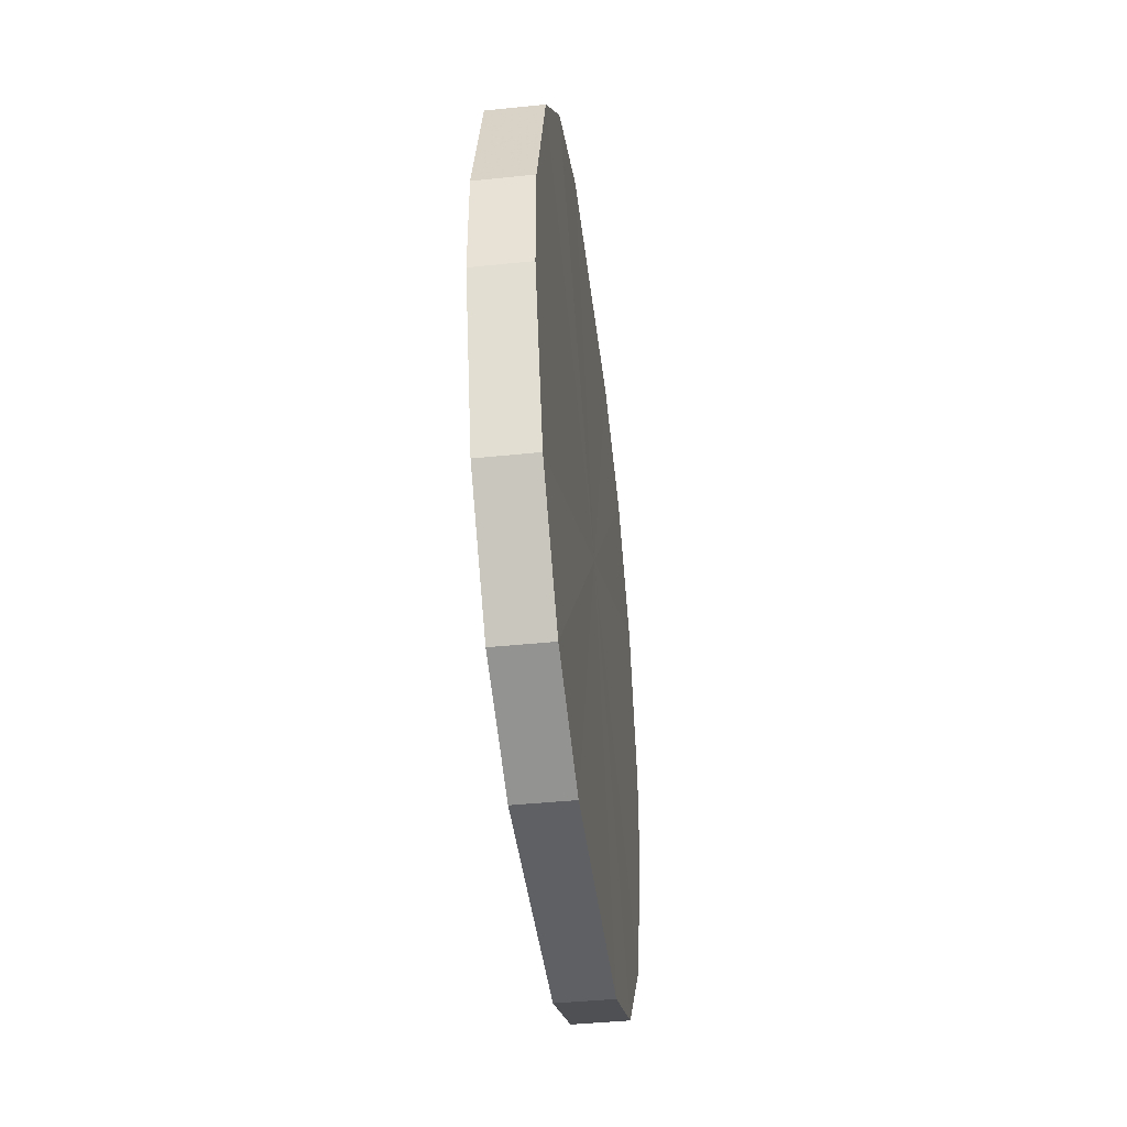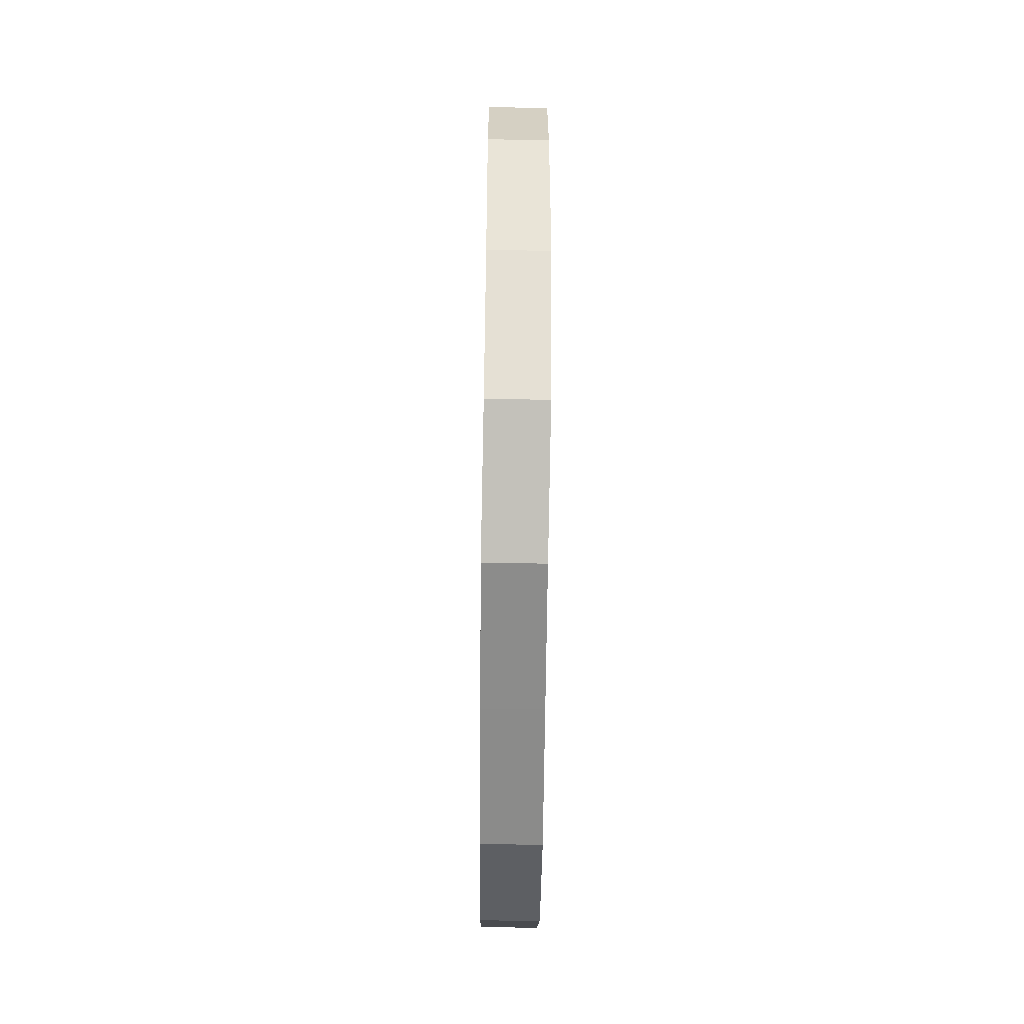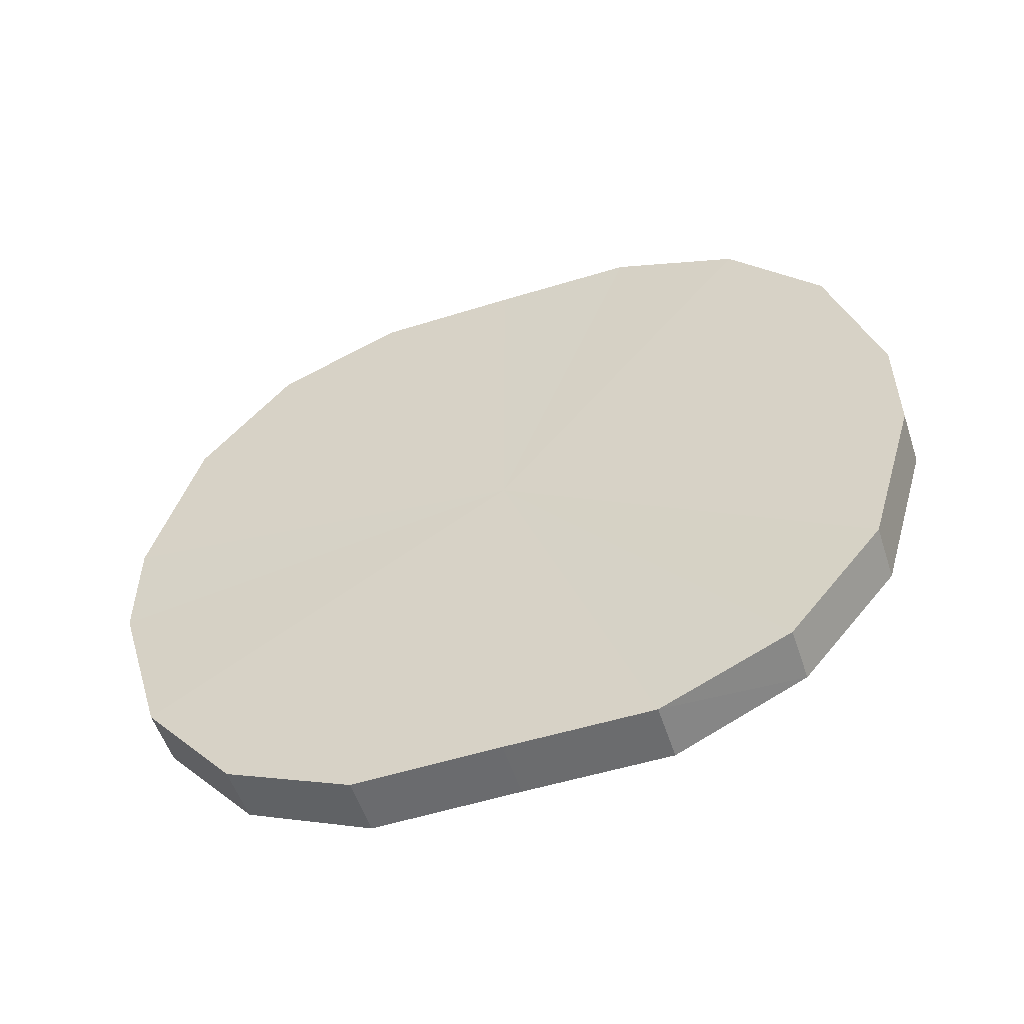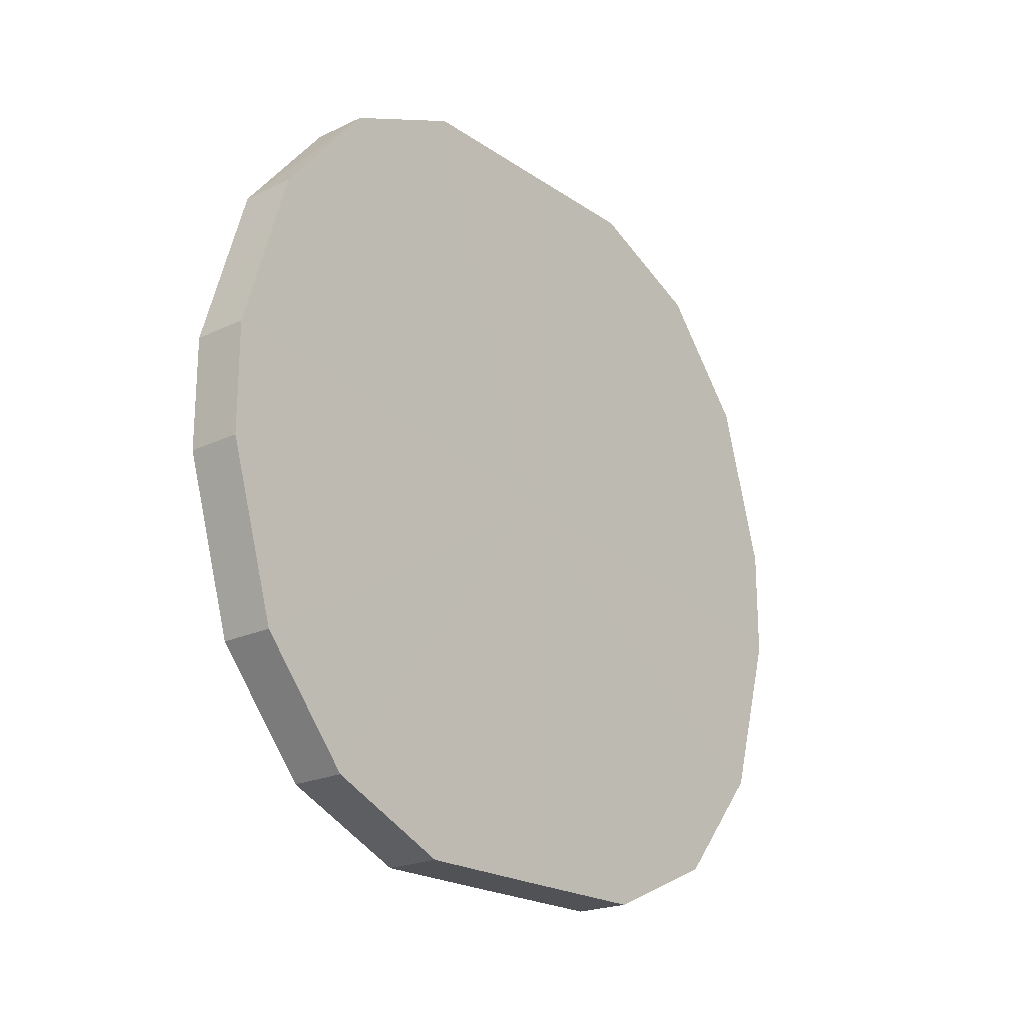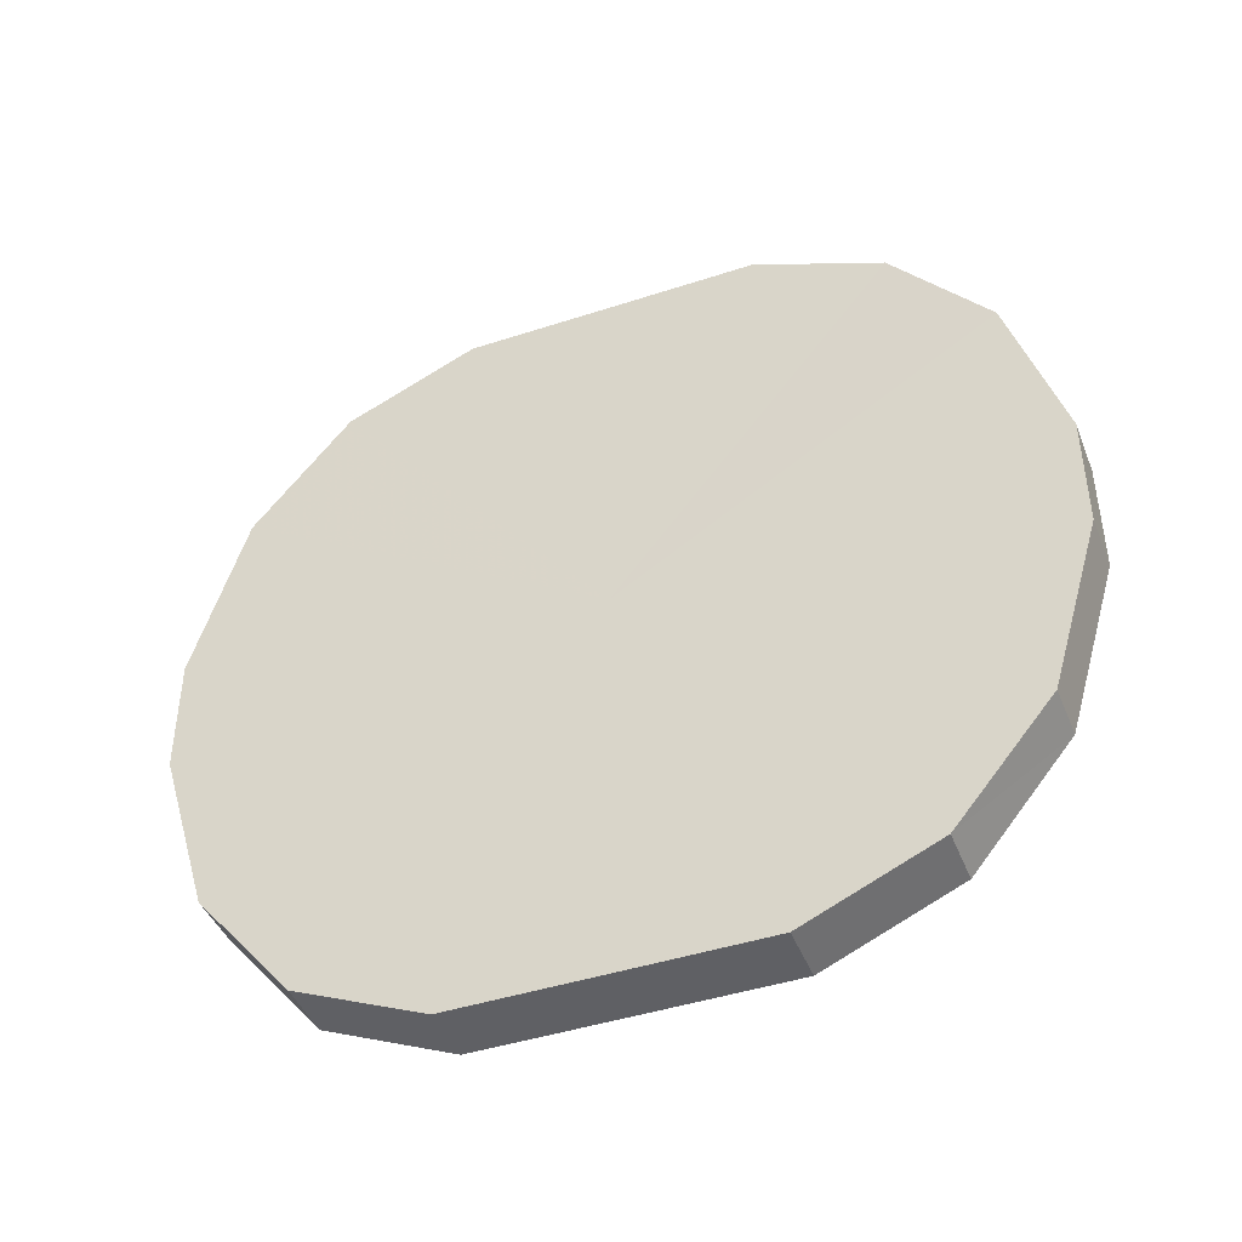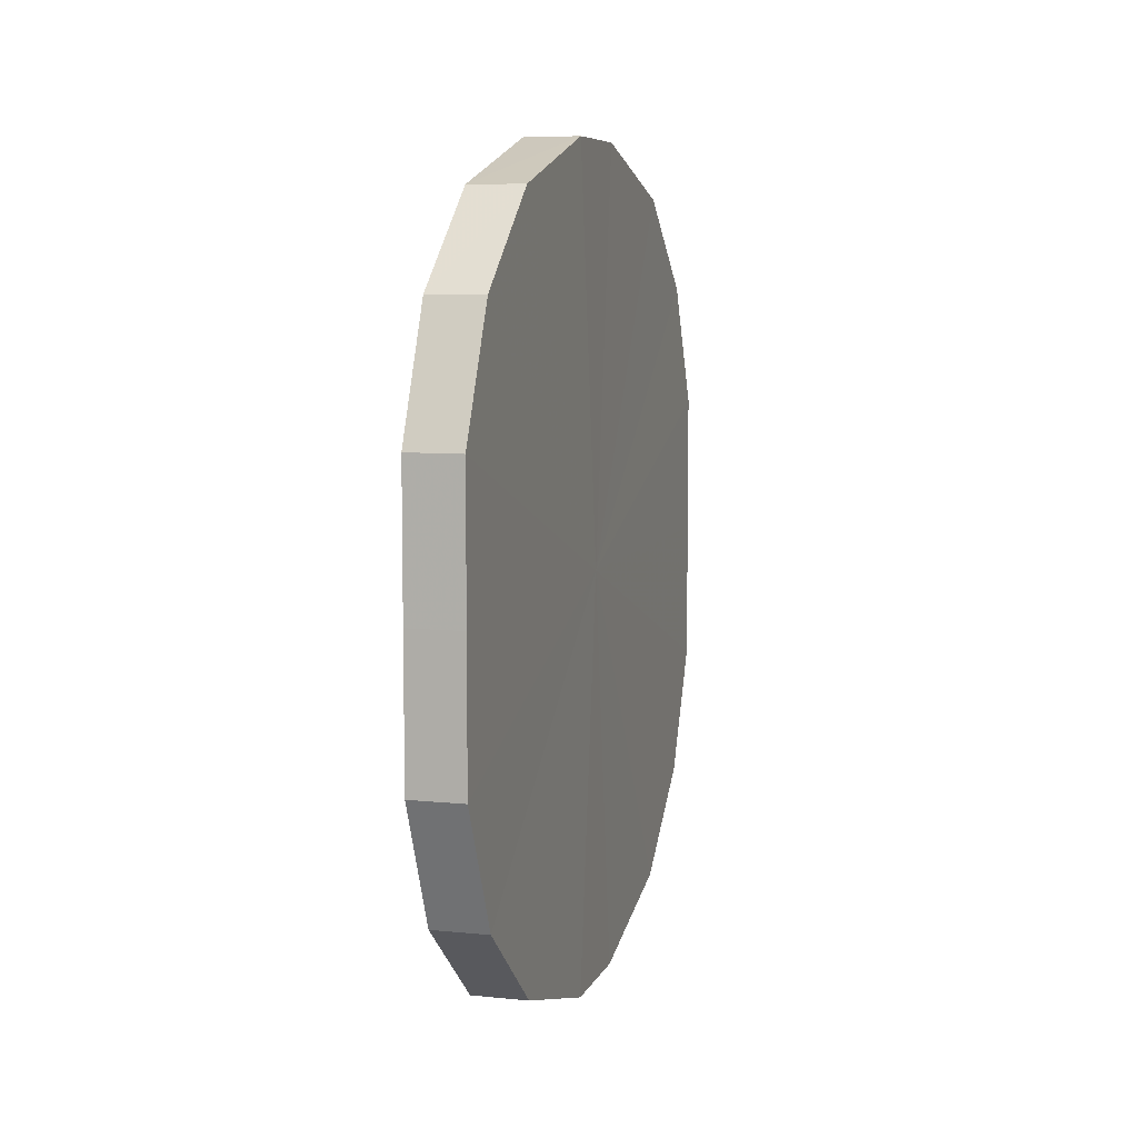
<metadata>
{"format":"obj","ext":"obj","renderer":"f3d","projection":"perspective","resolution":1024,"background":"white","views":[{"elev":-43.1,"azim":7.1,"up":"+Y"},{"elev":-63.9,"azim":-0.7,"up":"+Y"},{"elev":-54.1,"azim":108.3,"up":"+Y"},{"elev":-21.2,"azim":-139.9,"up":"+Y"},{"elev":-44.0,"azim":111.0,"up":"+Y"},{"elev":7.5,"azim":-163.9,"up":"+Z"}]}
</metadata>
<code>
o 5784
v 2217 1876 14.63
v 2217 1876 14.66
v 2217 1876 14.63
v 2217 1876 14.68
v 2217 1876 14.66
v 2217 1876 14.6
v 2217 1876 14.6
v 2217 1876 14.7
v 2217 1876 14.68
v 2217 1876 14.58
v 2217 1876 14.58
v 2217 1876 14.7
v 2217 1876 14.7
v 2217 1876 14.57
v 2217 1876 14.57
v 2217 1876 14.7
v 2217 1876 14.7
v 2217 1876 14.56
v 2217 1876 14.56
v 2217 1876 14.7
v 2217 1876 14.7
v 2217 1876 14.56
v 2217 1876 14.56
v 2217 1876 14.68
v 2217 1876 14.7
v 2217 1876 14.57
v 2217 1876 14.57
v 2217 1876 14.66
v 2217 1876 14.68
v 2217 1876 14.58
v 2217 1876 14.58
v 2217 1876 14.63
v 2217 1876 14.66
v 2217 1876 14.6
v 2217 1876 14.6
v 2217 1876 14.63
v 2217 1876 14.63
v 2217 1876 14.66
v 2217 1876 14.66
v 2217 1876 14.68
v 2217 1876 14.68
v 2217 1876 14.6
v 2217 1876 14.63
v 2217 1876 14.58
v 2217 1876 14.6
v 2217 1876 14.7
v 2217 1876 14.7
v 2217 1876 14.57
v 2217 1876 14.58
v 2217 1876 14.56
v 2217 1876 14.57
v 2217 1876 14.7
v 2217 1876 14.7
v 2217 1876 14.56
v 2217 1876 14.56
v 2217 1876 14.57
v 2217 1876 14.56
v 2217 1876 14.7
v 2217 1876 14.7
v 2217 1876 14.58
v 2217 1876 14.57
v 2217 1876 14.6
v 2217 1876 14.58
v 2217 1876 14.7
v 2217 1876 14.7
v 2217 1876 14.63
v 2217 1876 14.6
v 2217 1876 14.66
v 2217 1876 14.63
v 2217 1876 14.68
v 2217 1876 14.68
v 2217 1876 14.66
v 2217 1876 14.63
v 2217 1876 14.66
v 2217 1876 14.63
v 2217 1876 14.68
v 2217 1876 14.6
v 2217 1876 14.7
v 2217 1876 14.58
v 2217 1876 14.7
v 2217 1876 14.57
v 2217 1876 14.7
v 2217 1876 14.56
v 2217 1876 14.7
v 2217 1876 14.56
v 2217 1876 14.68
v 2217 1876 14.57
v 2217 1876 14.66
v 2217 1876 14.58
v 2217 1876 14.63
v 2217 1876 14.6
v 2217 1876 14.63
v 2217 1876 14.63
v 2217 1876 14.66
v 2217 1876 14.6
v 2217 1876 14.68
v 2217 1876 14.58
v 2217 1876 14.7
v 2217 1876 14.57
v 2217 1876 14.7
v 2217 1876 14.56
v 2217 1876 14.7
v 2217 1876 14.56
v 2217 1876 14.7
v 2217 1876 14.57
v 2217 1876 14.68
v 2217 1876 14.58
v 2217 1876 14.66
v 2217 1876 14.6
v 2217 1876 14.63
f 1 2 3
f 2 4 5
f 6 1 7
f 4 8 9
f 10 6 11
f 8 12 13
f 14 10 15
f 12 16 17
f 18 14 19
f 16 20 21
f 22 18 23
f 20 24 25
f 26 22 27
f 24 28 29
f 30 26 31
f 28 32 33
f 34 30 35
f 32 34 36
f 37 38 39
f 39 40 41
f 42 43 37
f 44 45 42
f 41 46 47
f 48 49 44
f 50 51 48
f 47 52 53
f 54 55 50
f 56 57 54
f 53 58 59
f 60 61 56
f 62 63 60
f 59 64 65
f 66 67 62
f 68 69 66
f 65 70 71
f 71 72 68
f 73 74 75
f 73 76 74
f 73 75 77
f 73 78 76
f 73 77 79
f 73 80 78
f 73 79 81
f 73 82 80
f 73 81 83
f 73 84 82
f 73 83 85
f 73 86 84
f 73 85 87
f 73 88 86
f 73 87 89
f 73 90 88
f 73 89 91
f 73 91 90
f 92 93 94
f 92 95 93
f 92 94 96
f 92 97 95
f 92 96 98
f 92 99 97
f 92 98 100
f 92 101 99
f 92 100 102
f 92 103 101
f 92 102 104
f 92 105 103
f 92 104 106
f 92 107 105
f 92 106 108
f 92 109 107
f 92 108 110
f 92 110 109

</code>
